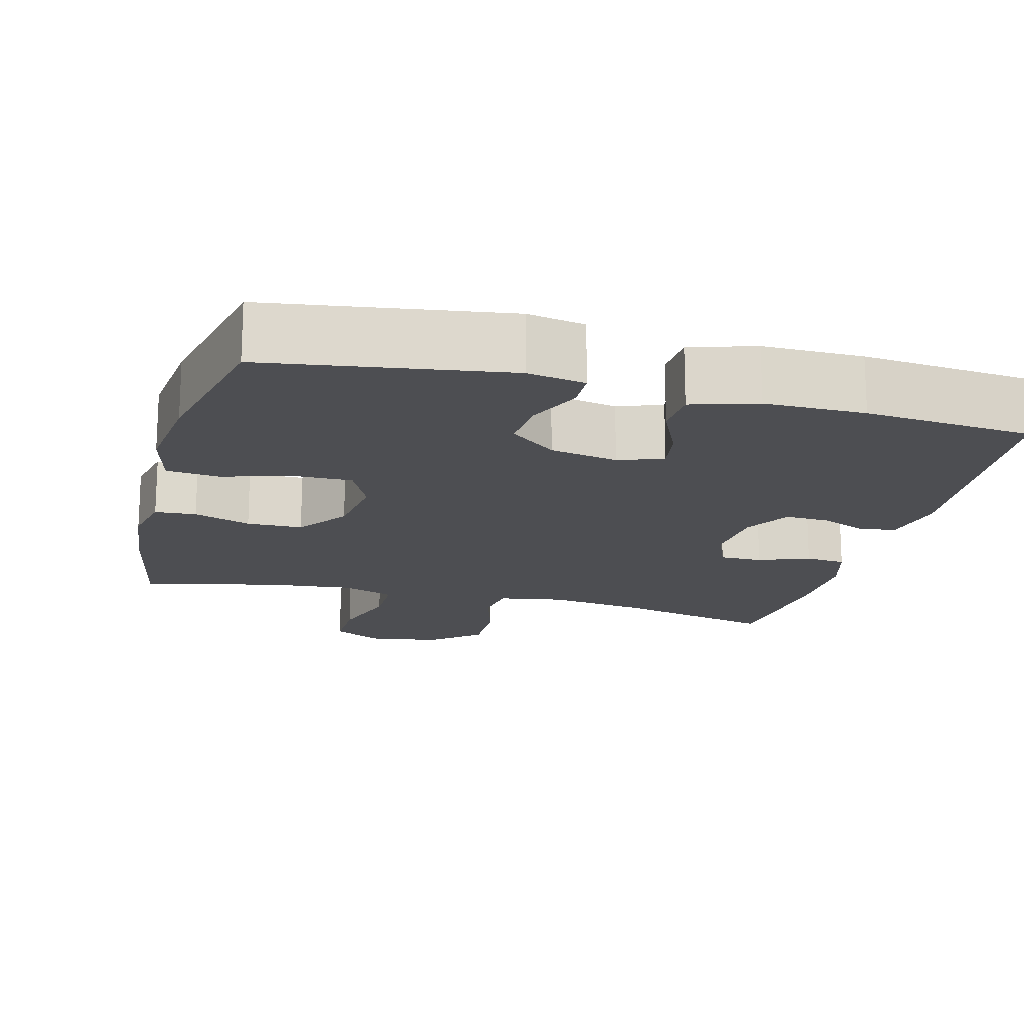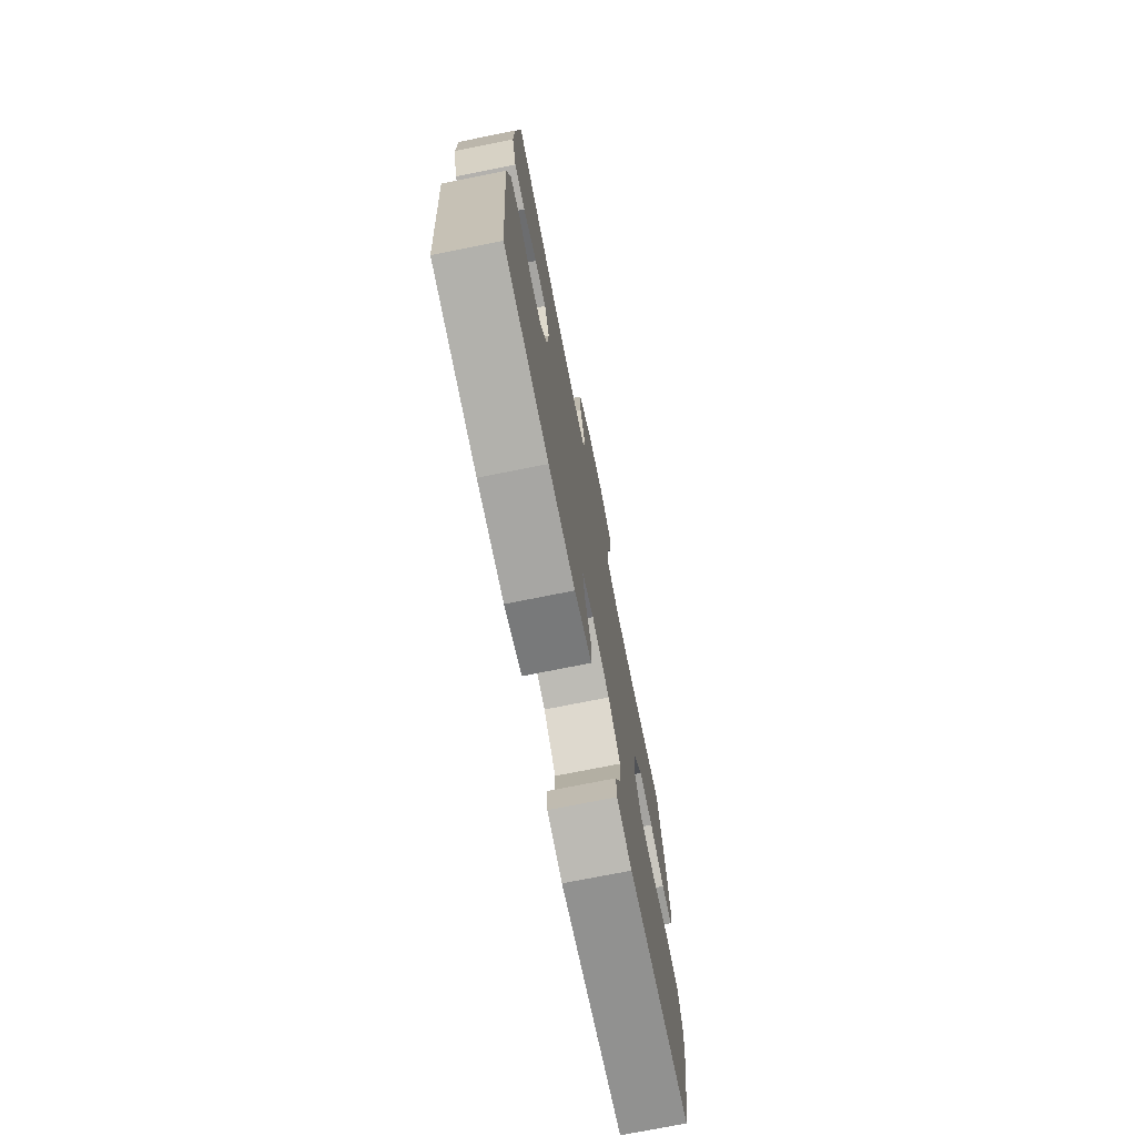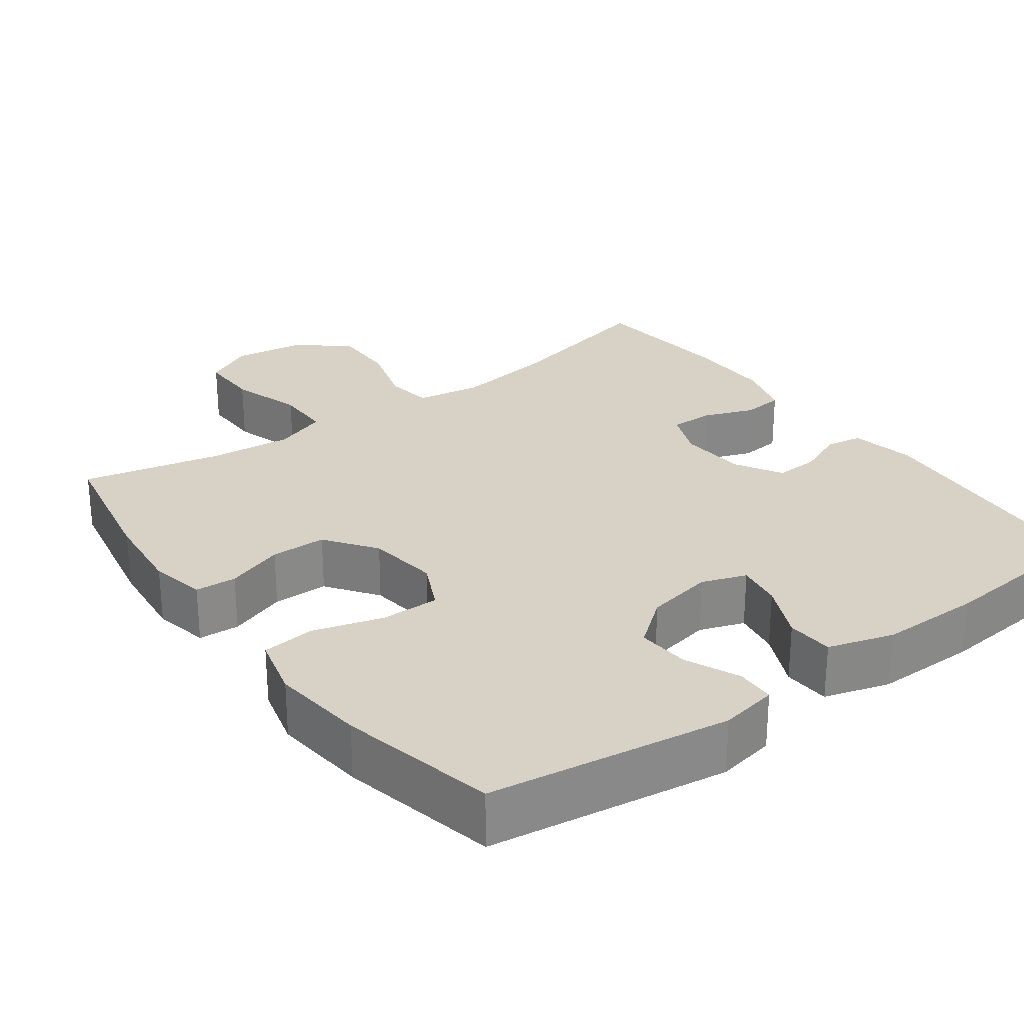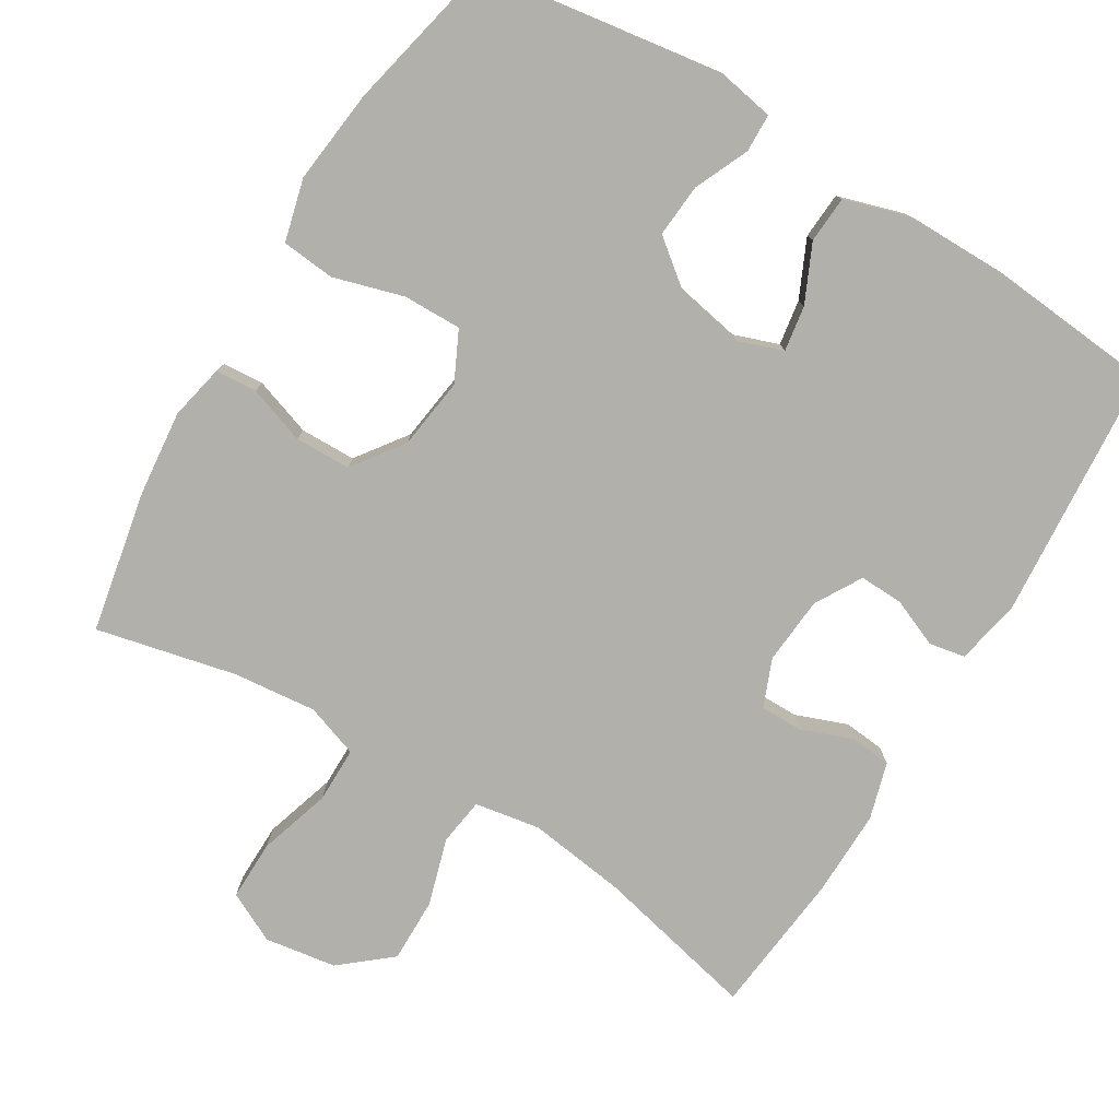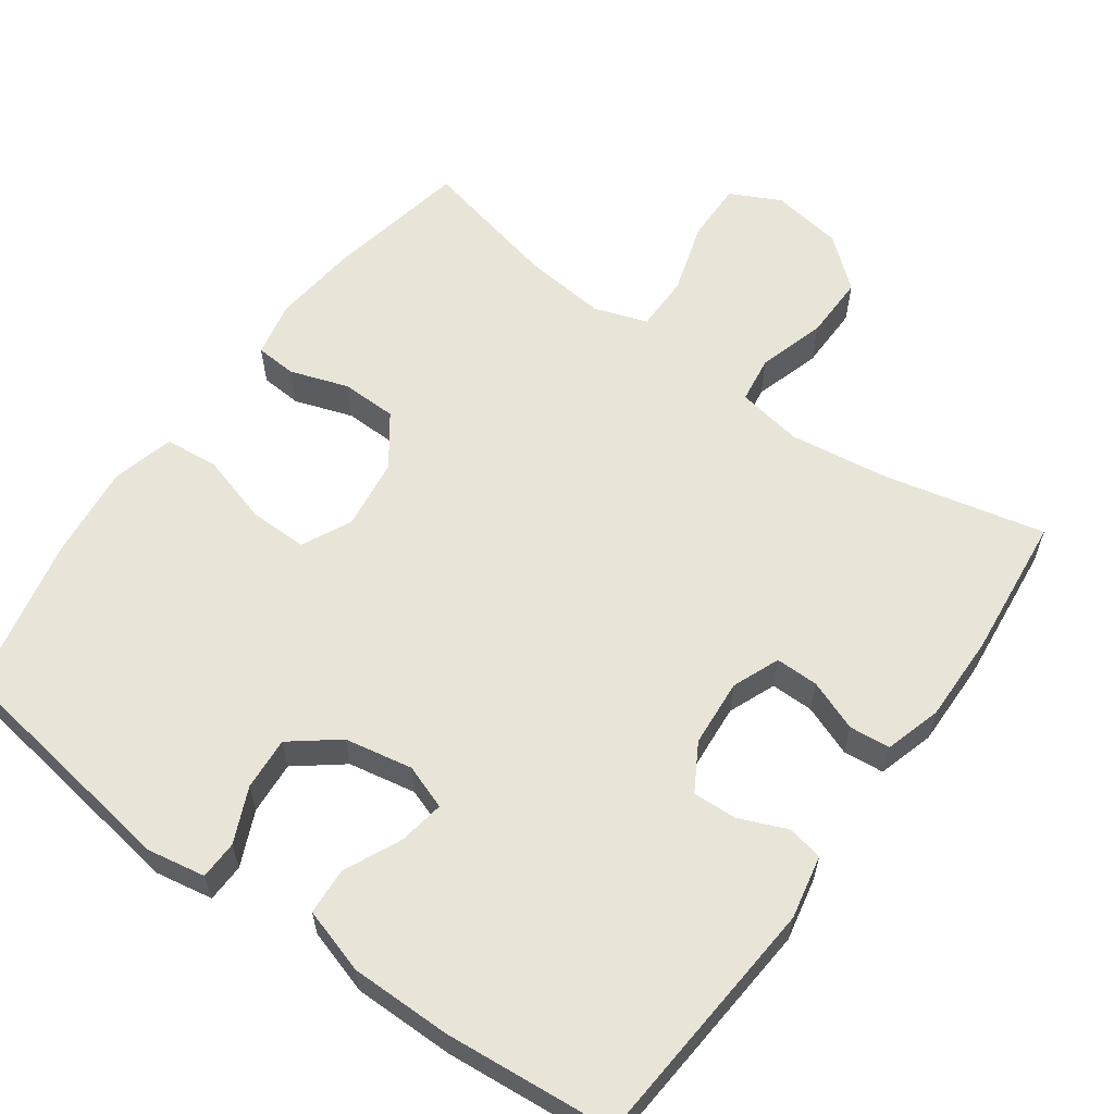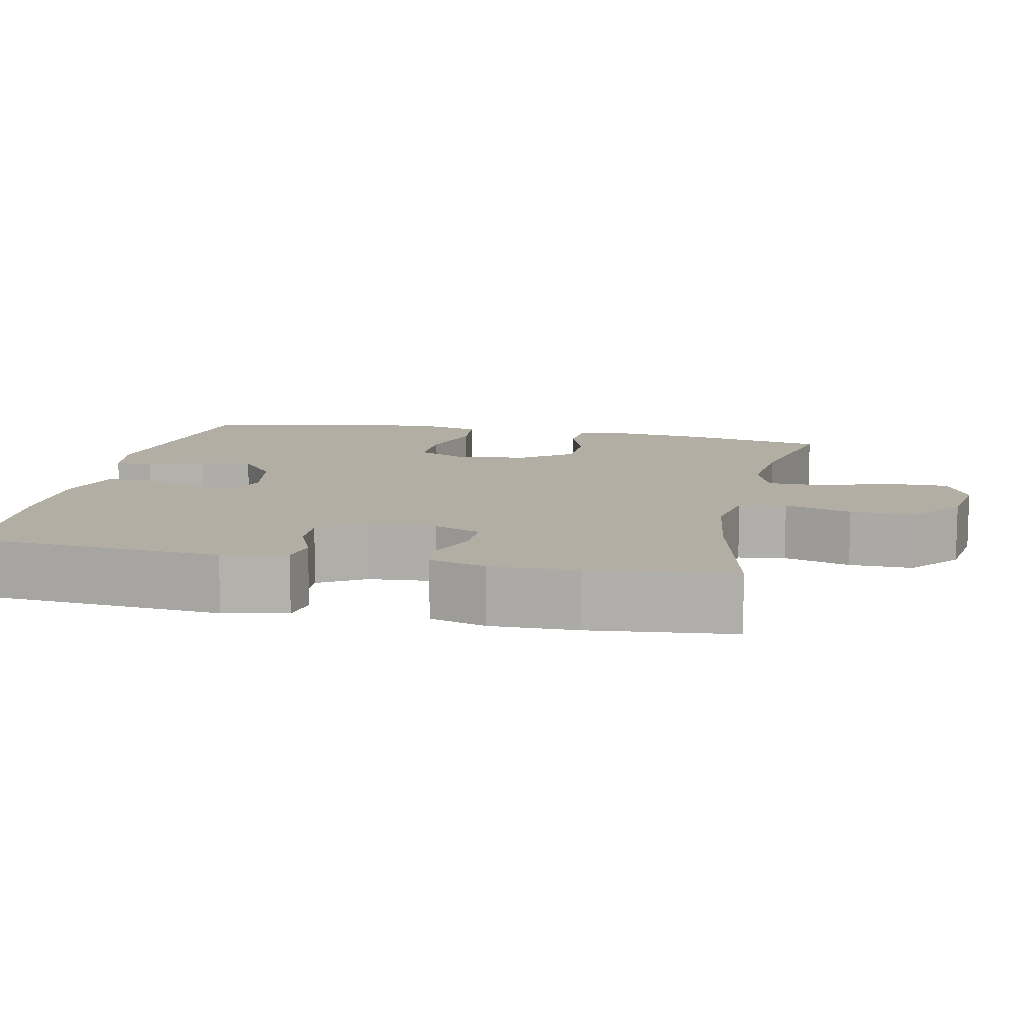
<metadata>
{"format":"obj","ext":"obj","renderer":"f3d","projection":"perspective","resolution":1024,"background":"white","views":[{"elev":-17.2,"azim":165.3,"up":"+Y"},{"elev":-74.0,"azim":-78.7,"up":"+Z"},{"elev":27.5,"azim":143.7,"up":"+Y"},{"elev":-78.4,"azim":148.8,"up":"+Y"},{"elev":60.4,"azim":-144.2,"up":"+Y"},{"elev":10.9,"azim":-78.1,"up":"+Y"}]}
</metadata>
<code>
o path2420
v -0.5324 0.0375 0.2816
v -0.5345 0.0375 0.1641
v -0.512 0.0375 0.0869
v -0.4565 0.0375 0.08156
v -0.3867 0.0375 0.108
v -0.3283 0.0375 0.1084
v -0.3023 0.0375 0.0438
v -0.3096 0.0375 -0.04834
v -0.3466 0.0375 -0.1116
v -0.4066 0.0375 -0.1091
v -0.4715 0.0375 -0.08199
v -0.5204 0.0375 -0.09107
v -0.5383 0.0375 -0.178
v -0.5115 0.0375 -0.5241
v -0.2818 0.0375 -0.5447
v -0.1444 0.0375 -0.5449
v -0.055 0.0375 -0.5176
v -0.0509 0.0375 -0.4537
v -0.08684 0.0375 -0.3756
v -0.09679 0.0375 -0.3136
v -0.03582 0.0375 -0.2919
v 0.05665 0.0375 -0.3095
v 0.1201 0.0375 -0.3594
v 0.1145 0.0375 -0.4318
v 0.08148 0.0375 -0.5059
v 0.08292 0.0375 -0.5583
v 0.1618 0.0375 -0.5726
v 0.4905 0.0375 -0.5241
v 0.5376 0.0375 -0.3105
v 0.552 0.0375 -0.1822
v 0.5302 0.0375 -0.09739
v 0.4574 0.0375 -0.09032
v 0.3618 0.0375 -0.1183
v 0.2822 0.0375 -0.1195
v 0.2494 0.0375 -0.05202
v 0.2626 0.0375 0.04555
v 0.3129 0.0375 0.1146
v 0.3888 0.0375 0.116
v 0.4676 0.0375 0.08916
v 0.5239 0.0375 0.09293
v 0.54 0.0375 0.1682
v 0.5281 0.0375 0.284
v 0.4905 0.0375 0.4776
v 0.2998 0.0375 0.4345
v 0.1866 0.0375 0.4232
v 0.1146 0.0375 0.4482
v 0.1146 0.0375 0.5239
v 0.1451 0.0375 0.6221
v 0.1463 0.0375 0.7038
v 0.07844 0.0375 0.7377
v -0.01909 0.0375 0.7229
v -0.08687 0.0375 0.6664
v -0.08591 0.0375 0.5789
v -0.05866 0.0375 0.4876
v -0.06795 0.0375 0.4234
v -0.1569 0.0375 0.4082
v -0.2902 0.0375 0.4267
v -0.5115 0.0375 0.4776
v -0.5324 -0.0375 0.2816
v -0.5345 -0.0375 0.1641
v -0.512 -0.0375 0.0869
v -0.4565 -0.0375 0.08156
v -0.3867 -0.0375 0.108
v -0.3283 -0.0375 0.1084
v -0.3023 -0.0375 0.0438
v -0.3096 -0.0375 -0.04834
v -0.3466 -0.0375 -0.1116
v -0.4066 -0.0375 -0.1091
v -0.4715 -0.0375 -0.08199
v -0.5204 -0.0375 -0.09107
v -0.5383 -0.0375 -0.178
v -0.5115 -0.0375 -0.5241
v -0.2818 -0.0375 -0.5447
v -0.1444 -0.0375 -0.5449
v -0.055 -0.0375 -0.5176
v -0.0509 -0.0375 -0.4537
v -0.08684 -0.0375 -0.3756
v -0.09679 -0.0375 -0.3136
v -0.03582 -0.0375 -0.2919
v 0.05665 -0.0375 -0.3095
v 0.1201 -0.0375 -0.3594
v 0.1145 -0.0375 -0.4318
v 0.08148 -0.0375 -0.5059
v 0.08292 -0.0375 -0.5583
v 0.1618 -0.0375 -0.5726
v 0.4905 -0.0375 -0.5241
v 0.5376 -0.0375 -0.3105
v 0.552 -0.0375 -0.1822
v 0.5302 -0.0375 -0.09739
v 0.4574 -0.0375 -0.09032
v 0.3618 -0.0375 -0.1183
v 0.2822 -0.0375 -0.1195
v 0.2494 -0.0375 -0.05202
v 0.2626 -0.0375 0.04555
v 0.3129 -0.0375 0.1146
v 0.3888 -0.0375 0.116
v 0.4676 -0.0375 0.08916
v 0.5239 -0.0375 0.09293
v 0.54 -0.0375 0.1682
v 0.5281 -0.0375 0.284
v 0.4905 -0.0375 0.4776
v 0.2998 -0.0375 0.4345
v 0.1866 -0.0375 0.4232
v 0.1146 -0.0375 0.4482
v 0.1146 -0.0375 0.5239
v 0.1451 -0.0375 0.6221
v 0.1463 -0.0375 0.7038
v 0.07844 -0.0375 0.7377
v -0.01909 -0.0375 0.7229
v -0.08687 -0.0375 0.6664
v -0.08591 -0.0375 0.5789
v -0.05866 -0.0375 0.4876
v -0.06795 -0.0375 0.4234
v -0.1569 -0.0375 0.4082
v -0.2902 -0.0375 0.4267
v -0.5115 -0.0375 0.4776
v 0.1463 0.0375 0.7038
v 0.1463 0.0375 0.7038
v 0.07844 0.0375 0.7377
v -0.01909 0.0375 0.7229
v -0.08687 0.0375 0.6664
v 0.1451 0.0375 0.6221
v -0.08591 0.0375 0.5789
v 0.1146 0.0375 0.5239
v -0.05866 0.0375 0.4876
v 0.1146 0.0375 0.4482
v 0.1146 0.0375 0.4482
v -0.06795 0.0375 0.4234
v -0.06795 0.0375 0.4234
v 0.4905 0.0375 0.4776
v 0.4905 0.0375 0.4776
v 0.2998 0.0375 0.4345
v -0.2902 0.0375 0.4267
v -0.5115 0.0375 0.4776
v -0.5115 0.0375 0.4776
v 0.1866 0.0375 0.4232
v -0.1569 0.0375 0.4082
v 0.5281 0.0375 0.284
v -0.5324 0.0375 0.2816
v 0.54 0.0375 0.1682
v -0.5345 0.0375 0.1641
v 0.5239 0.0375 0.09293
v 0.5239 0.0375 0.09293
v -0.512 0.0375 0.0869
v -0.512 0.0375 0.0869
v 0.4676 0.0375 0.08916
v 0.3888 0.0375 0.116
v 0.3129 0.0375 0.1146
v 0.2626 0.0375 0.04555
v -0.3867 0.0375 0.108
v -0.3283 0.0375 0.1084
v -0.3283 0.0375 0.1084
v -0.3023 0.0375 0.0438
v -0.4565 0.0375 0.08156
v 0.2494 0.0375 -0.05202
v -0.3096 0.0375 -0.04834
v -0.3466 0.0375 -0.1116
v -0.3466 0.0375 -0.1116
v 0.2822 0.0375 -0.1195
v 0.2822 0.0375 -0.1195
v -0.4066 0.0375 -0.1091
v -0.4715 0.0375 -0.08199
v -0.5204 0.0375 -0.09107
v -0.5204 0.0375 -0.09107
v 0.5302 0.0375 -0.09739
v 0.5302 0.0375 -0.09739
v 0.4574 0.0375 -0.09032
v 0.3618 0.0375 -0.1183
v -0.5383 0.0375 -0.178
v 0.552 0.0375 -0.1822
v 0.5376 0.0375 -0.3105
v -0.03582 0.0375 -0.2919
v 0.05665 0.0375 -0.3095
v -0.09679 0.0375 -0.3136
v -0.09679 0.0375 -0.3136
v 0.1201 0.0375 -0.3594
v -0.08684 0.0375 -0.3756
v 0.1145 0.0375 -0.4318
v -0.0509 0.0375 -0.4537
v 0.4905 0.0375 -0.5241
v 0.4905 0.0375 -0.5241
v 0.08148 0.0375 -0.5059
v -0.055 0.0375 -0.5176
v -0.055 0.0375 -0.5176
v -0.5115 0.0375 -0.5241
v -0.5115 0.0375 -0.5241
v 0.08292 0.0375 -0.5583
v 0.08292 0.0375 -0.5583
v -0.1444 0.0375 -0.5449
v -0.2818 0.0375 -0.5447
v 0.1618 0.0375 -0.5726
v 0.1463 -0.0375 0.7038
v 0.1463 -0.0375 0.7038
v 0.07844 -0.0375 0.7377
v -0.01909 -0.0375 0.7229
v -0.08687 -0.0375 0.6664
v 0.1451 -0.0375 0.6221
v -0.08591 -0.0375 0.5789
v 0.1146 -0.0375 0.5239
v -0.05866 -0.0375 0.4876
v 0.1146 -0.0375 0.4482
v 0.1146 -0.0375 0.4482
v -0.06795 -0.0375 0.4234
v -0.06795 -0.0375 0.4234
v 0.4905 -0.0375 0.4776
v 0.4905 -0.0375 0.4776
v 0.2998 -0.0375 0.4345
v -0.2902 -0.0375 0.4267
v -0.5115 -0.0375 0.4776
v -0.5115 -0.0375 0.4776
v 0.1866 -0.0375 0.4232
v -0.1569 -0.0375 0.4082
v 0.5281 -0.0375 0.284
v -0.5324 -0.0375 0.2816
v 0.54 -0.0375 0.1682
v -0.5345 -0.0375 0.1641
v 0.5239 -0.0375 0.09293
v 0.5239 -0.0375 0.09293
v -0.512 -0.0375 0.0869
v -0.512 -0.0375 0.0869
v 0.4676 -0.0375 0.08916
v 0.3888 -0.0375 0.116
v 0.3129 -0.0375 0.1146
v 0.2626 -0.0375 0.04555
v -0.3867 -0.0375 0.108
v -0.3283 -0.0375 0.1084
v -0.3283 -0.0375 0.1084
v -0.3023 -0.0375 0.0438
v -0.4565 -0.0375 0.08156
v 0.2494 -0.0375 -0.05202
v -0.3096 -0.0375 -0.04834
v -0.3466 -0.0375 -0.1116
v -0.3466 -0.0375 -0.1116
v 0.2822 -0.0375 -0.1195
v 0.2822 -0.0375 -0.1195
v -0.4066 -0.0375 -0.1091
v -0.4715 -0.0375 -0.08199
v -0.5204 -0.0375 -0.09107
v -0.5204 -0.0375 -0.09107
v 0.5302 -0.0375 -0.09739
v 0.5302 -0.0375 -0.09739
v 0.4574 -0.0375 -0.09032
v 0.3618 -0.0375 -0.1183
v -0.5383 -0.0375 -0.178
v 0.552 -0.0375 -0.1822
v 0.5376 -0.0375 -0.3105
v -0.03582 -0.0375 -0.2919
v 0.05665 -0.0375 -0.3095
v -0.09679 -0.0375 -0.3136
v -0.09679 -0.0375 -0.3136
v 0.1201 -0.0375 -0.3594
v -0.08684 -0.0375 -0.3756
v 0.1145 -0.0375 -0.4318
v -0.0509 -0.0375 -0.4537
v 0.4905 -0.0375 -0.5241
v 0.4905 -0.0375 -0.5241
v 0.08148 -0.0375 -0.5059
v -0.055 -0.0375 -0.5176
v -0.055 -0.0375 -0.5176
v -0.5115 -0.0375 -0.5241
v -0.5115 -0.0375 -0.5241
v 0.08292 -0.0375 -0.5583
v 0.08292 -0.0375 -0.5583
v -0.1444 -0.0375 -0.5449
v -0.2818 -0.0375 -0.5447
v 0.1618 -0.0375 -0.5726
f 262 266 257
f 203 201 200
f 198 195 196
f 214 208 209
f 265 232 244
f 194 197 192
f 199 197 198
f 225 216 229
f 266 255 253
f 230 224 228
f 195 198 197
f 221 215 222
f 258 254 264
f 248 234 230
f 216 225 214
f 226 212 208
f 247 230 228
f 240 242 245
f 214 225 208
f 201 199 200
f 223 211 224
f 243 245 242
f 207 213 205
f 222 207 223
f 228 203 212
f 251 234 248
f 203 224 201
f 200 199 198
f 253 255 251
f 265 244 260
f 225 226 208
f 247 228 231
f 244 232 236
f 228 224 203
f 243 251 246
f 223 207 211
f 245 243 246
f 234 251 243
f 224 211 201
f 247 231 249
f 217 215 221
f 249 231 232
f 257 266 253
f 244 236 237
f 264 254 252
f 229 216 219
f 246 251 255
f 195 197 194
f 248 230 247
f 207 222 213
f 228 212 226
f 252 249 265
f 244 237 238
f 265 249 232
f 264 252 265
f 213 222 215
f 118 50 108 193
f 50 51 109 108
f 51 52 110 109
f 48 49 107 106
f 52 53 111 110
f 47 48 106 105
f 53 54 112 111
f 127 47 105 202
f 54 129 204 112
f 131 44 102 206
f 57 135 210 115
f 45 46 104 103
f 44 45 103 102
f 56 57 115 114
f 55 56 114 113
f 42 43 101 100
f 58 1 59 116
f 41 42 100 99
f 1 2 60 59
f 143 41 99 218
f 2 145 220 60
f 39 40 98 97
f 38 39 97 96
f 37 38 96 95
f 36 37 95 94
f 5 152 227 63
f 6 7 65 64
f 4 5 63 62
f 3 4 62 61
f 35 36 94 93
f 7 8 66 65
f 8 158 233 66
f 160 35 93 235
f 10 11 69 68
f 11 164 239 69
f 166 32 90 241
f 32 33 91 90
f 12 13 71 70
f 30 31 89 88
f 9 10 68 67
f 33 34 92 91
f 29 30 88 87
f 21 22 80 79
f 175 21 79 250
f 22 23 81 80
f 19 20 78 77
f 23 24 82 81
f 18 19 77 76
f 181 29 87 256
f 24 25 83 82
f 184 18 76 259
f 13 186 261 71
f 25 188 263 83
f 16 17 75 74
f 15 16 74 73
f 14 15 73 72
f 27 28 86 85
f 26 27 85 84
f 187 182 191
f 128 125 126
f 123 121 120
f 139 134 133
f 190 169 157
f 119 117 122
f 124 123 122
f 150 154 141
f 191 178 180
f 155 153 149
f 120 122 123
f 146 147 140
f 183 189 179
f 173 155 159
f 141 139 150
f 151 133 137
f 172 153 155
f 165 170 167
f 139 133 150
f 126 125 124
f 148 149 136
f 168 167 170
f 132 130 138
f 147 148 132
f 153 137 128
f 176 173 159
f 128 126 149
f 125 123 124
f 178 176 180
f 190 185 169
f 150 133 151
f 172 156 153
f 169 161 157
f 153 128 149
f 168 171 176
f 148 136 132
f 170 171 168
f 159 168 176
f 149 126 136
f 172 174 156
f 142 146 140
f 174 157 156
f 182 178 191
f 169 162 161
f 189 177 179
f 154 144 141
f 171 180 176
f 120 119 122
f 173 172 155
f 132 138 147
f 153 151 137
f 177 190 174
f 169 163 162
f 190 157 174
f 189 190 177
f 138 140 147

</code>
